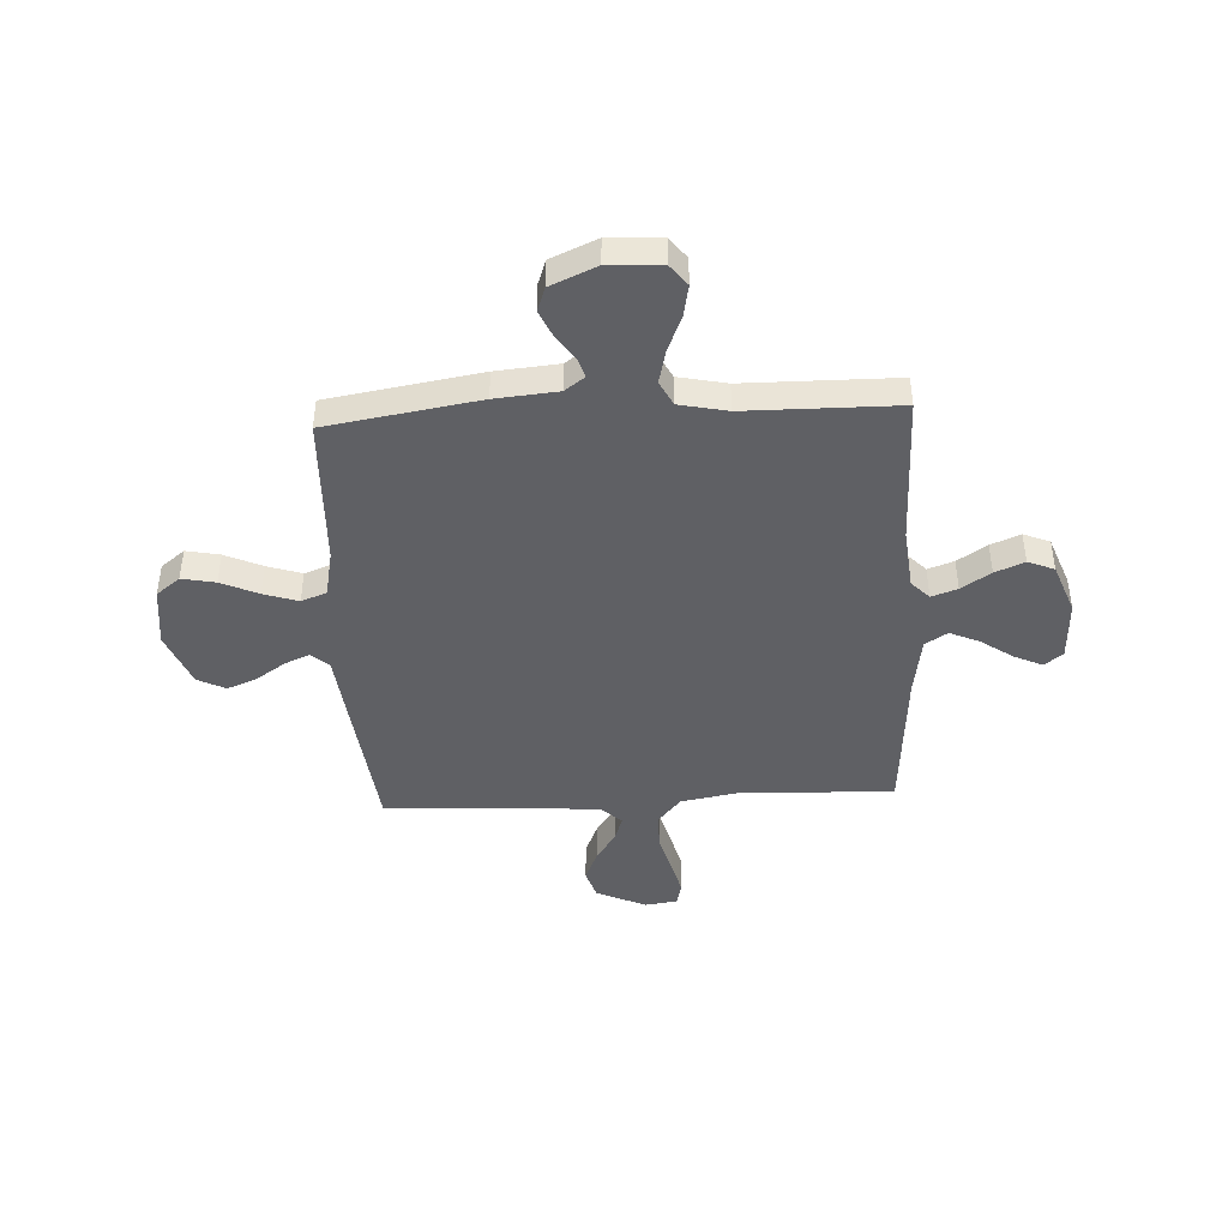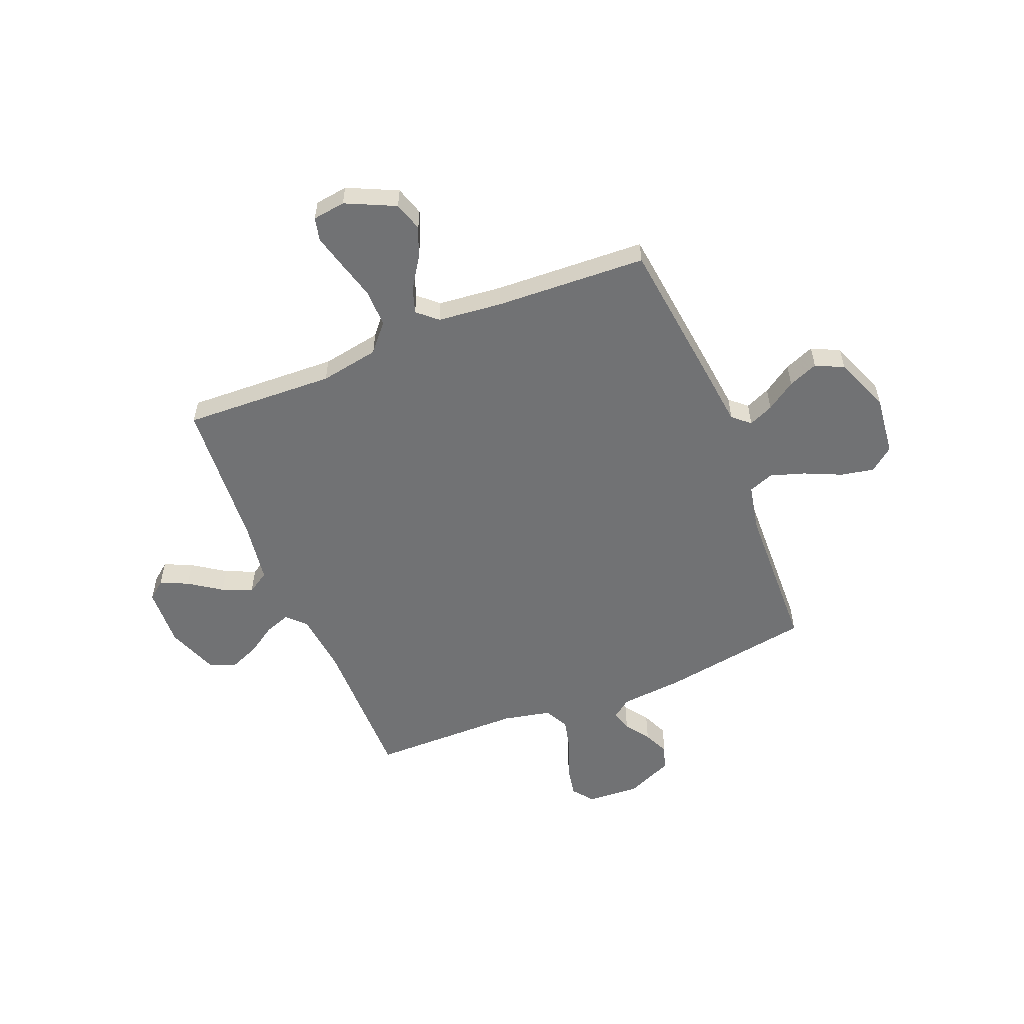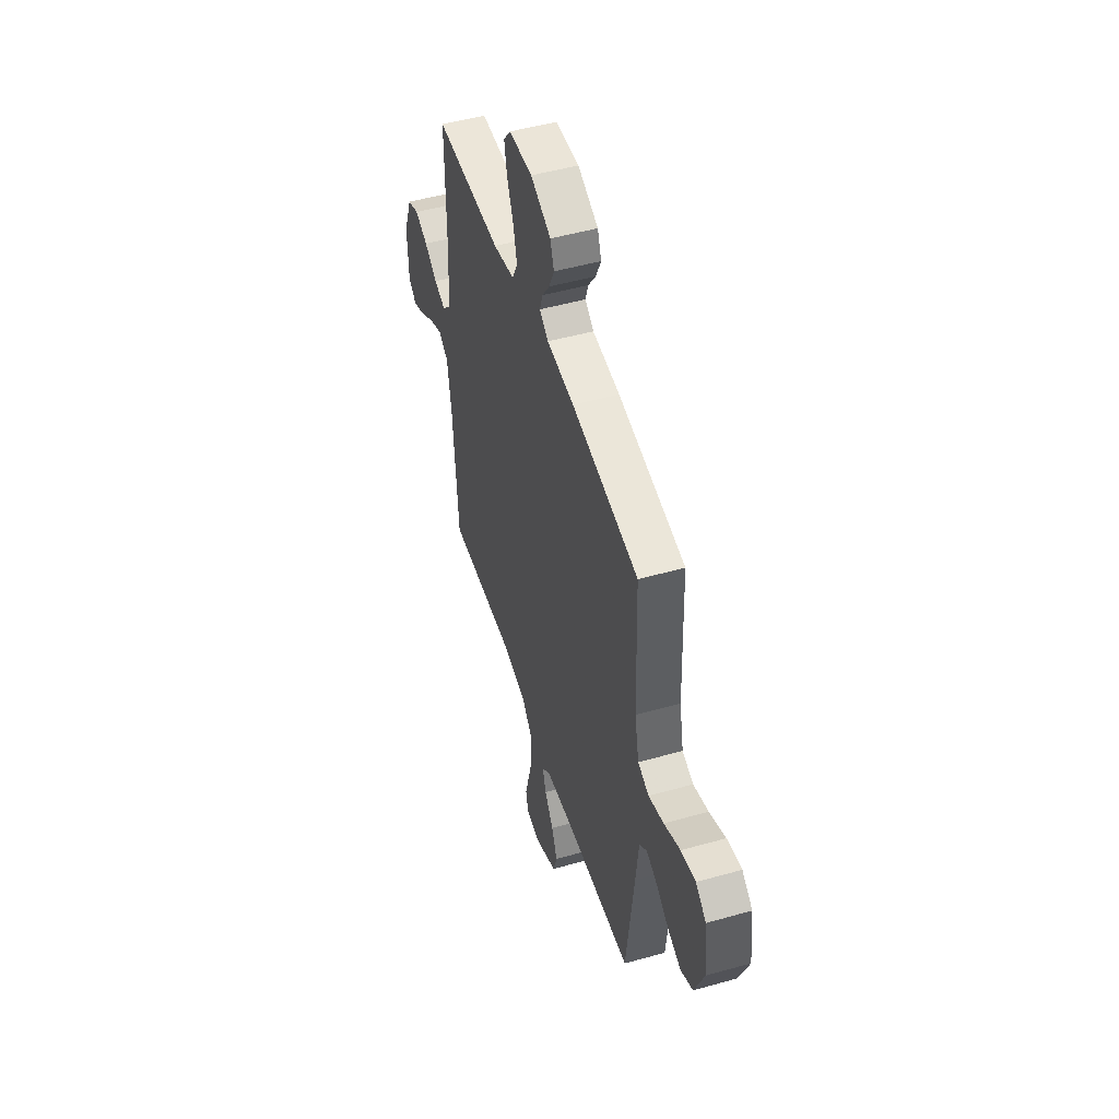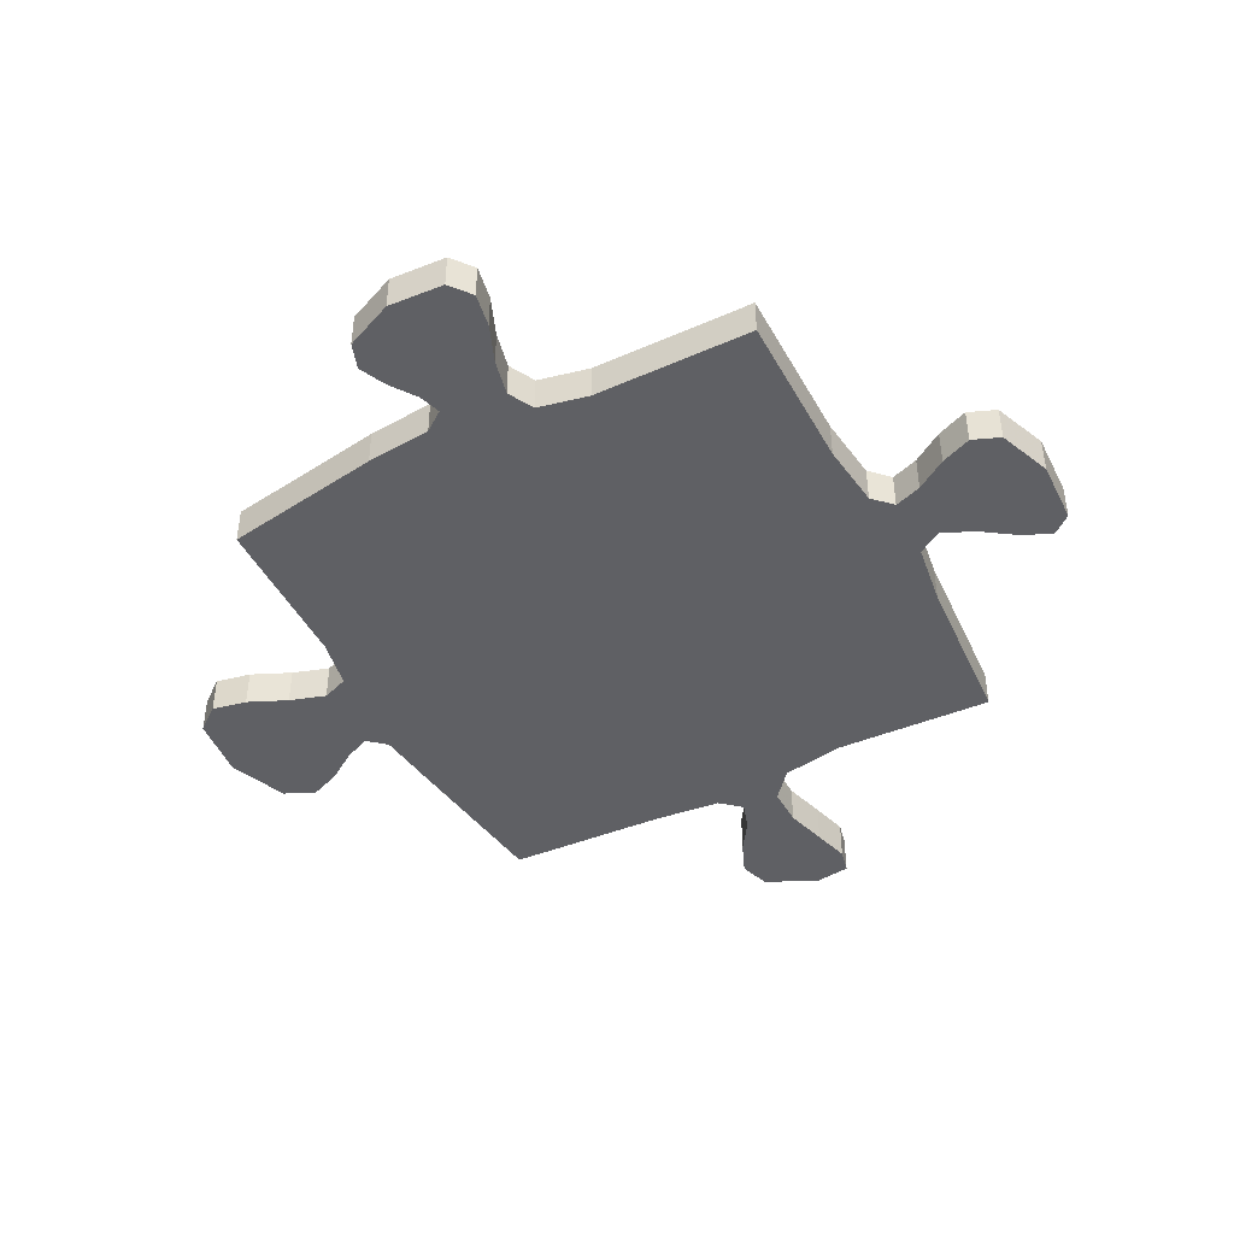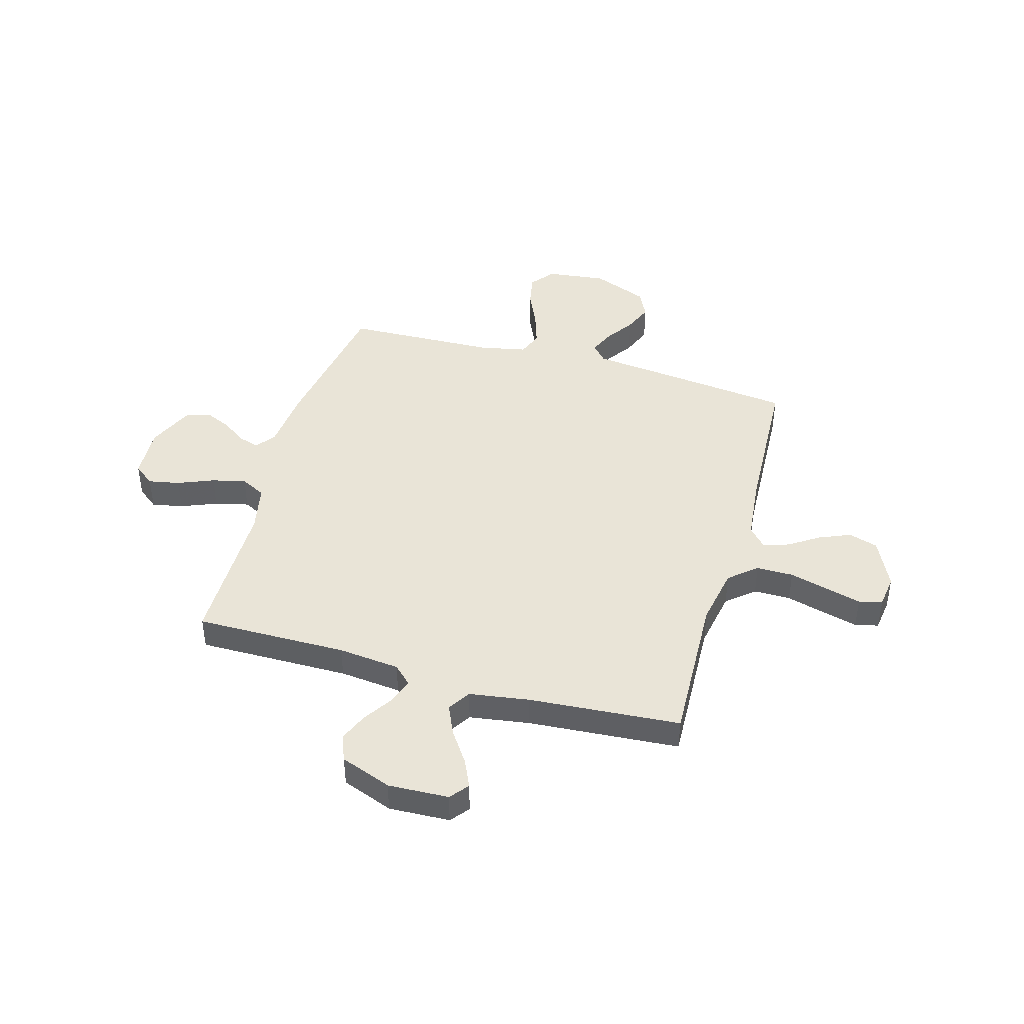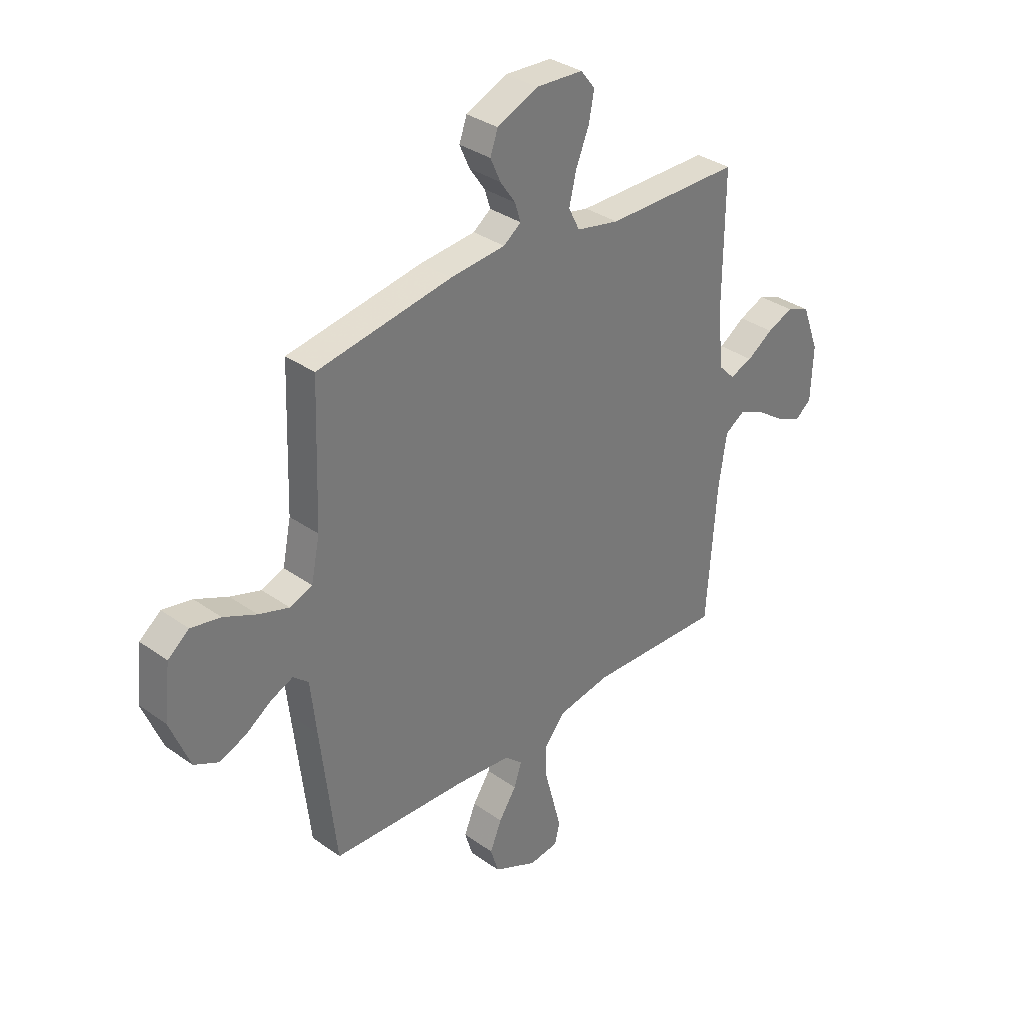
<metadata>
{"format":"obj","ext":"obj","renderer":"f3d","projection":"perspective","resolution":1024,"background":"white","views":[{"elev":-43.8,"azim":2.9,"up":"+Y"},{"elev":-55.5,"azim":-157.9,"up":"+Y"},{"elev":49.8,"azim":-107.3,"up":"+Z"},{"elev":-44.3,"azim":27.8,"up":"+Y"},{"elev":43.4,"azim":105.9,"up":"+Y"},{"elev":33.9,"azim":-46.0,"up":"+Z"}]}
</metadata>
<code>
v -0.5 0.07 -0.5
v -0.535 0.07 -0.2
v -0.548 0.07 -0.083
v -0.582 0.07 -0.053
v -0.631 0.07 -0.074
v -0.689 0.07 -0.113
v -0.748 0.07 -0.137
v -0.803 0.07 -0.11
v -0.847 0.07 0
v -0.833 0.07 0.119
v -0.786 0.07 0.156
v -0.72 0.07 0.143
v -0.647 0.07 0.11
v -0.579 0.07 0.088
v -0.529 0.07 0.107
v -0.51 0.07 0.2
v -0.5 0.07 0.5
v -0.2 0.07 0.549
v -0.077 0.07 0.56
v -0.038 0.07 0.589
v -0.051 0.07 0.63
v -0.085 0.07 0.679
v -0.108 0.07 0.73
v -0.091 0.07 0.778
v 0 0.07 0.818
v 0.105 0.07 0.812
v 0.137 0.07 0.771
v 0.125 0.07 0.709
v 0.096 0.07 0.638
v 0.08 0.07 0.571
v 0.105 0.07 0.522
v 0.2 0.07 0.502
v 0.5 0.07 0.5
v 0.498 0.07 0.2
v 0.511 0.07 0.078
v 0.546 0.07 0.042
v 0.597 0.07 0.06
v 0.655 0.07 0.098
v 0.713 0.07 0.122
v 0.765 0.07 0.101
v 0.803 0.07 0
v 0.798 0.07 -0.12
v 0.762 0.07 -0.149
v 0.707 0.07 -0.124
v 0.643 0.07 -0.08
v 0.584 0.07 -0.054
v 0.54 0.07 -0.082
v 0.522 0.07 -0.2
v 0.5 0.07 -0.5
v 0.2 0.07 -0.488
v 0.083 0.07 -0.509
v 0.037 0.07 -0.563
v 0.037 0.07 -0.636
v 0.058 0.07 -0.714
v 0.076 0.07 -0.783
v 0.065 0.07 -0.829
v 0 0.07 -0.838
v -0.098 0.07 -0.792
v -0.116 0.07 -0.734
v -0.09 0.07 -0.672
v -0.051 0.07 -0.613
v -0.034 0.07 -0.562
v -0.073 0.07 -0.527
v -0.2 0.07 -0.514
v -0.5 0 -0.5
v -0.535 0 -0.2
v -0.548 0 -0.083
v -0.582 0 -0.053
v -0.631 0 -0.074
v -0.689 0 -0.113
v -0.748 0 -0.137
v -0.803 0 -0.11
v -0.847 0 0
v -0.833 0 0.119
v -0.786 0 0.156
v -0.72 0 0.143
v -0.647 0 0.11
v -0.579 0 0.088
v -0.529 0 0.107
v -0.51 0 0.2
v -0.5 0 0.5
v -0.2 0 0.549
v -0.077 0 0.56
v -0.038 0 0.589
v -0.051 0 0.63
v -0.085 0 0.679
v -0.108 0 0.73
v -0.091 0 0.778
v 0 0 0.818
v 0.105 0 0.812
v 0.137 0 0.771
v 0.125 0 0.709
v 0.096 0 0.638
v 0.08 0 0.571
v 0.105 0 0.522
v 0.2 0 0.502
v 0.5 0 0.5
v 0.498 0 0.2
v 0.511 0 0.078
v 0.546 0 0.042
v 0.597 0 0.06
v 0.655 0 0.098
v 0.713 0 0.122
v 0.765 0 0.101
v 0.803 0 0
v 0.798 0 -0.12
v 0.762 0 -0.149
v 0.707 0 -0.124
v 0.643 0 -0.08
v 0.584 0 -0.054
v 0.54 0 -0.082
v 0.522 0 -0.2
v 0.5 0 -0.5
v 0.2 0 -0.488
v 0.083 0 -0.509
v 0.037 0 -0.563
v 0.037 0 -0.636
v 0.058 0 -0.714
v 0.076 0 -0.783
v 0.065 0 -0.829
v 0 0 -0.838
v -0.098 0 -0.792
v -0.116 0 -0.734
v -0.09 0 -0.672
v -0.051 0 -0.613
v -0.034 0 -0.562
v -0.073 0 -0.527
v -0.2 0 -0.514
f 59 60 61
f 58 59 61
f 57 58 61
f 56 57 61
f 55 56 61
f 54 55 61
f 53 54 61
f 52 53 61 62
f 51 52 62 63
f 48 49 50
f 51 63 64
f 50 51 64
f 48 50 64
f 47 48 64
f 43 44 45
f 42 43 45
f 41 42 45
f 40 41 45
f 39 40 45
f 38 39 45
f 37 38 45
f 36 37 45 46
f 1 2 3
f 64 1 3
f 47 64 3
f 46 47 3
f 36 46 3
f 35 36 3
f 27 28 29
f 26 27 29
f 25 26 29
f 24 25 29
f 23 24 29
f 22 23 29
f 21 22 29
f 20 21 29 30
f 19 20 30 31
f 19 31 32
f 18 19 32
f 17 18 32
f 16 17 32
f 11 12 13
f 10 11 13
f 9 10 13
f 8 9 13
f 7 8 13
f 6 7 13
f 5 6 13
f 4 5 13 14
f 4 14 15
f 3 4 15
f 35 3 15
f 34 35 15
f 32 33 34
f 16 32 34
f 15 16 34
f 125 124 123
f 125 123 122
f 125 122 121
f 125 121 120
f 125 120 119
f 125 119 118
f 125 118 117
f 126 125 117 116
f 127 126 116 115
f 114 113 112
f 128 127 115
f 128 115 114
f 128 114 112
f 128 112 111
f 109 108 107
f 109 107 106
f 109 106 105
f 109 105 104
f 109 104 103
f 109 103 102
f 109 102 101
f 110 109 101 100
f 67 66 65
f 67 65 128
f 67 128 111
f 67 111 110
f 67 110 100
f 67 100 99
f 93 92 91
f 93 91 90
f 93 90 89
f 93 89 88
f 93 88 87
f 93 87 86
f 93 86 85
f 94 93 85 84
f 95 94 84 83
f 96 95 83
f 96 83 82
f 96 82 81
f 96 81 80
f 77 76 75
f 77 75 74
f 77 74 73
f 77 73 72
f 77 72 71
f 77 71 70
f 77 70 69
f 78 77 69 68
f 79 78 68
f 79 68 67
f 79 67 99
f 79 99 98
f 98 97 96
f 98 96 80
f 98 80 79
f 1 65 66 2
f 2 66 67 3
f 3 67 68 4
f 4 68 69 5
f 5 69 70 6
f 6 70 71 7
f 7 71 72 8
f 8 72 73 9
f 9 73 74 10
f 10 74 75 11
f 11 75 76 12
f 12 76 77 13
f 13 77 78 14
f 14 78 79 15
f 15 79 80 16
f 16 80 81 17
f 17 81 82 18
f 18 82 83 19
f 19 83 84 20
f 20 84 85 21
f 21 85 86 22
f 22 86 87 23
f 23 87 88 24
f 24 88 89 25
f 25 89 90 26
f 26 90 91 27
f 27 91 92 28
f 28 92 93 29
f 29 93 94 30
f 30 94 95 31
f 31 95 96 32
f 32 96 97 33
f 33 97 98 34
f 34 98 99 35
f 35 99 100 36
f 36 100 101 37
f 37 101 102 38
f 38 102 103 39
f 39 103 104 40
f 40 104 105 41
f 41 105 106 42
f 42 106 107 43
f 43 107 108 44
f 44 108 109 45
f 45 109 110 46
f 46 110 111 47
f 47 111 112 48
f 48 112 113 49
f 49 113 114 50
f 50 114 115 51
f 51 115 116 52
f 52 116 117 53
f 53 117 118 54
f 54 118 119 55
f 55 119 120 56
f 56 120 121 57
f 57 121 122 58
f 58 122 123 59
f 59 123 124 60
f 60 124 125 61
f 61 125 126 62
f 62 126 127 63
f 63 127 128 64
f 64 128 65 1

</code>
